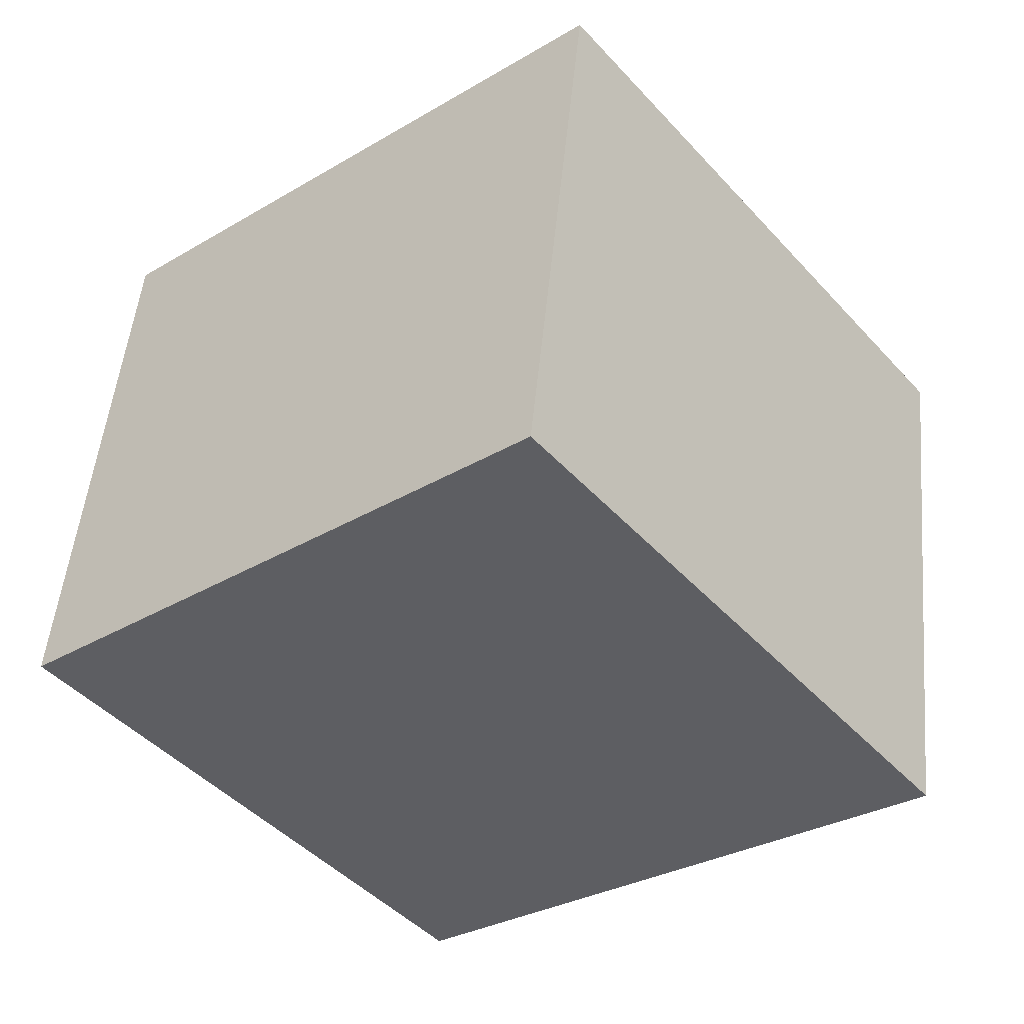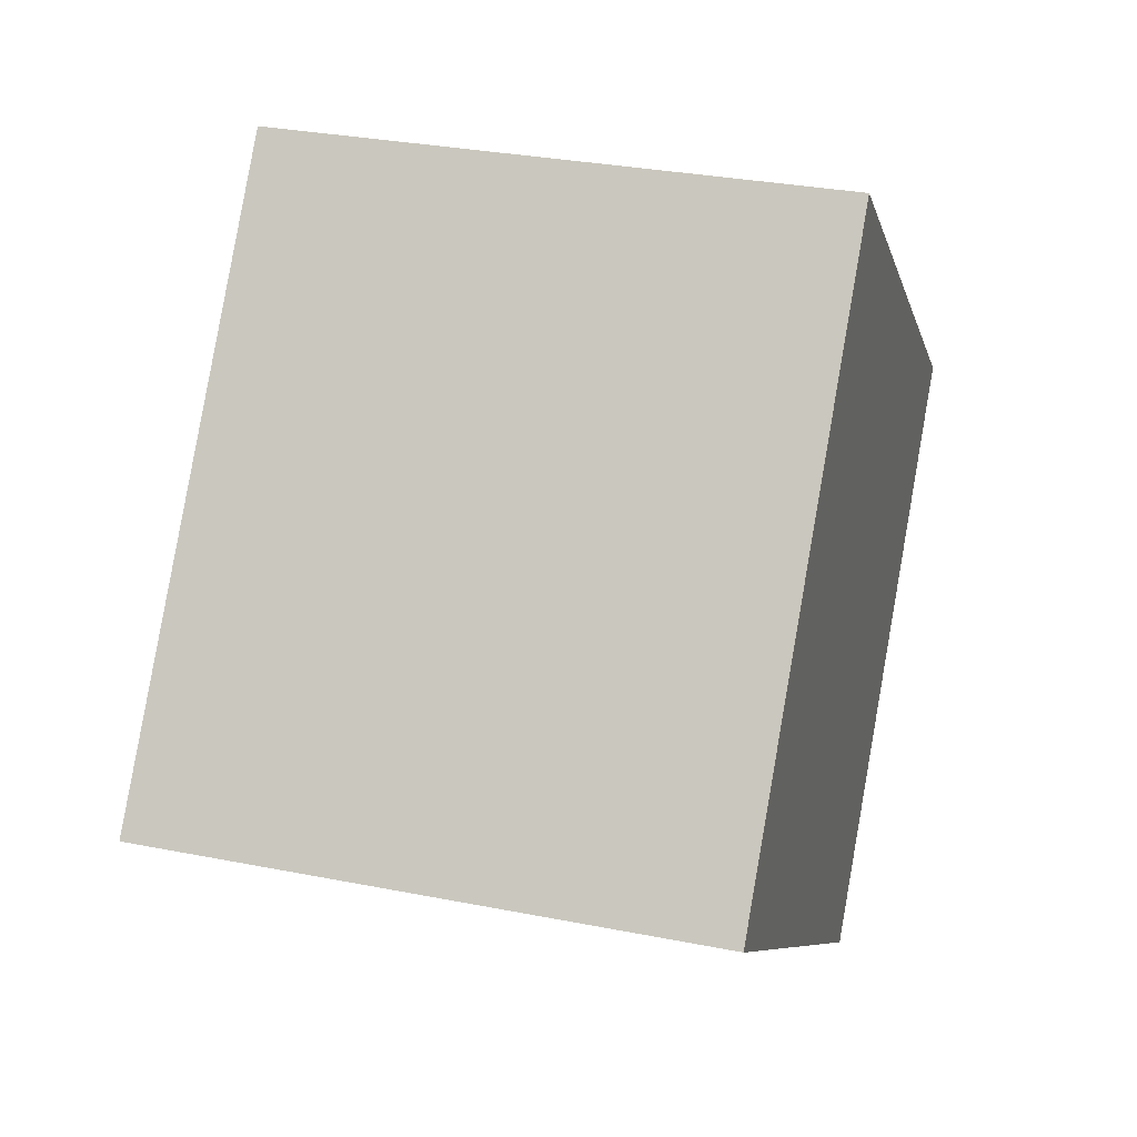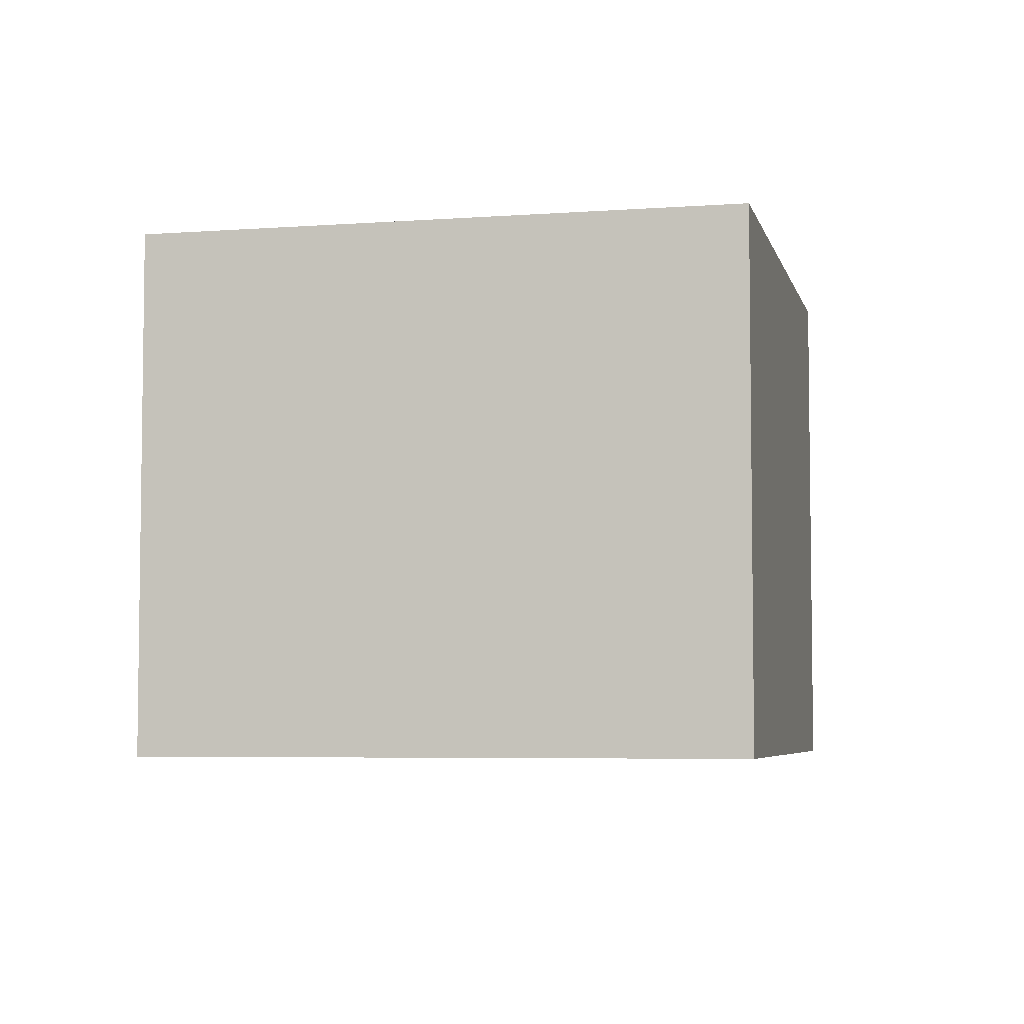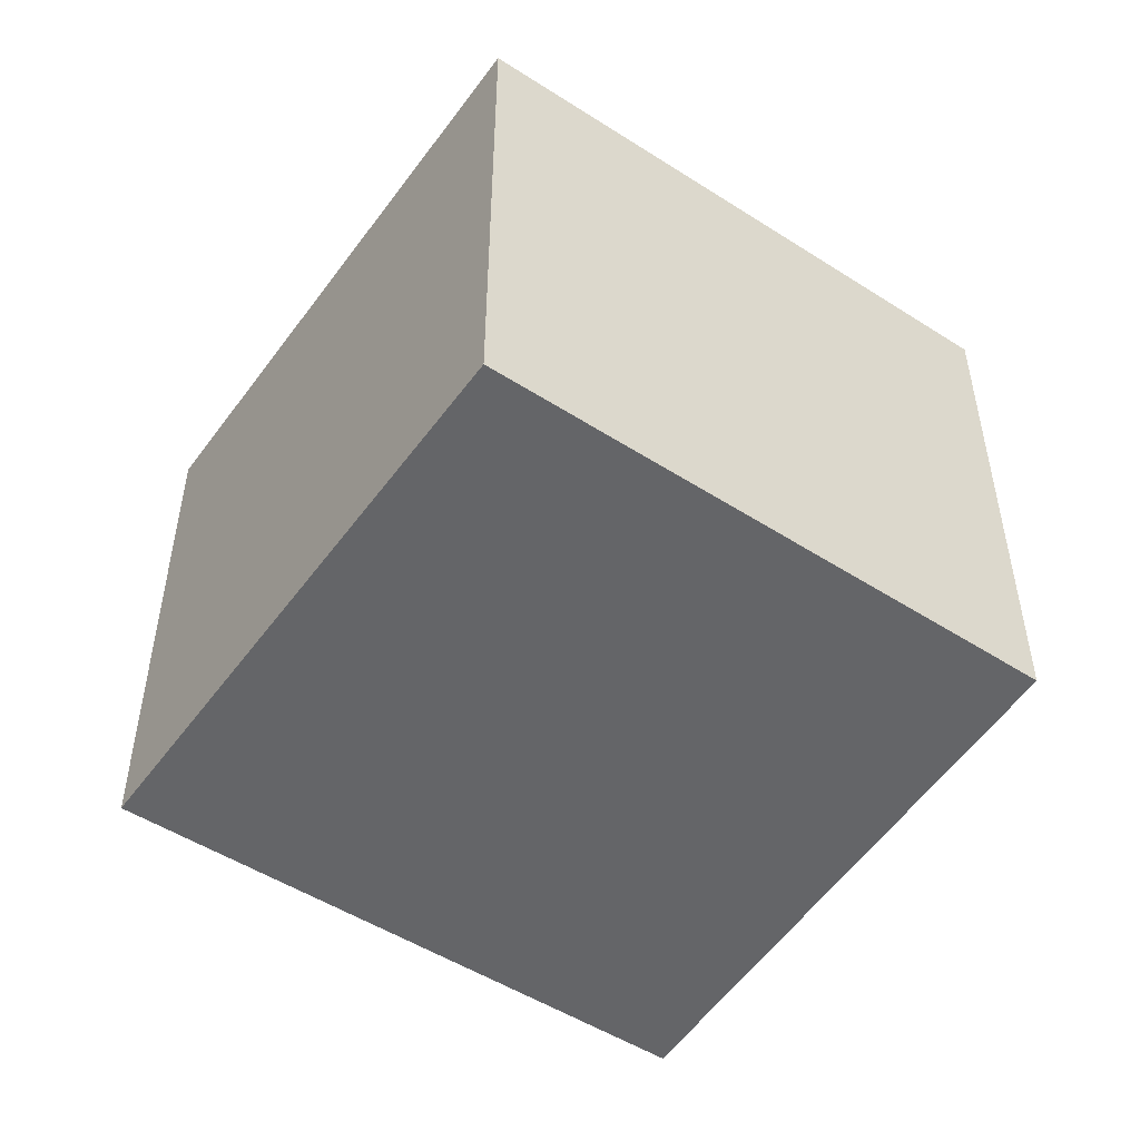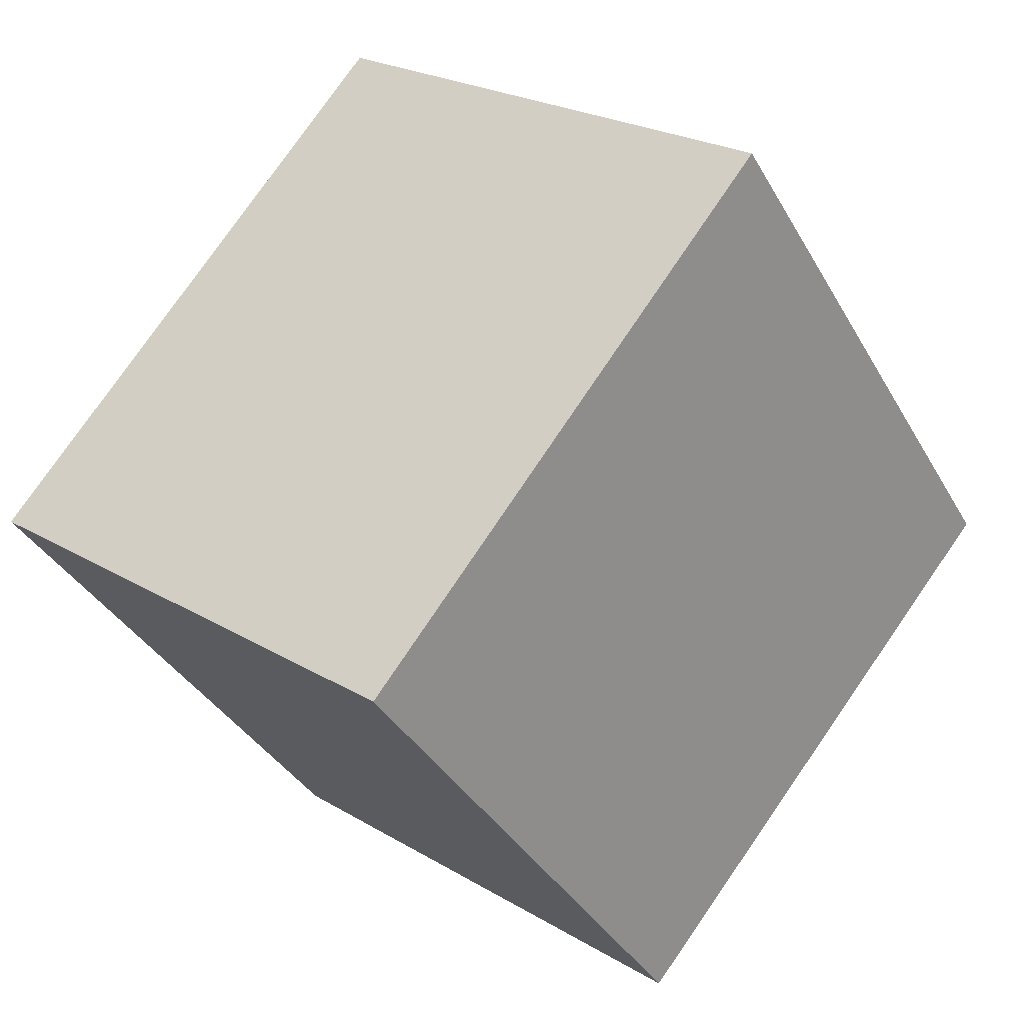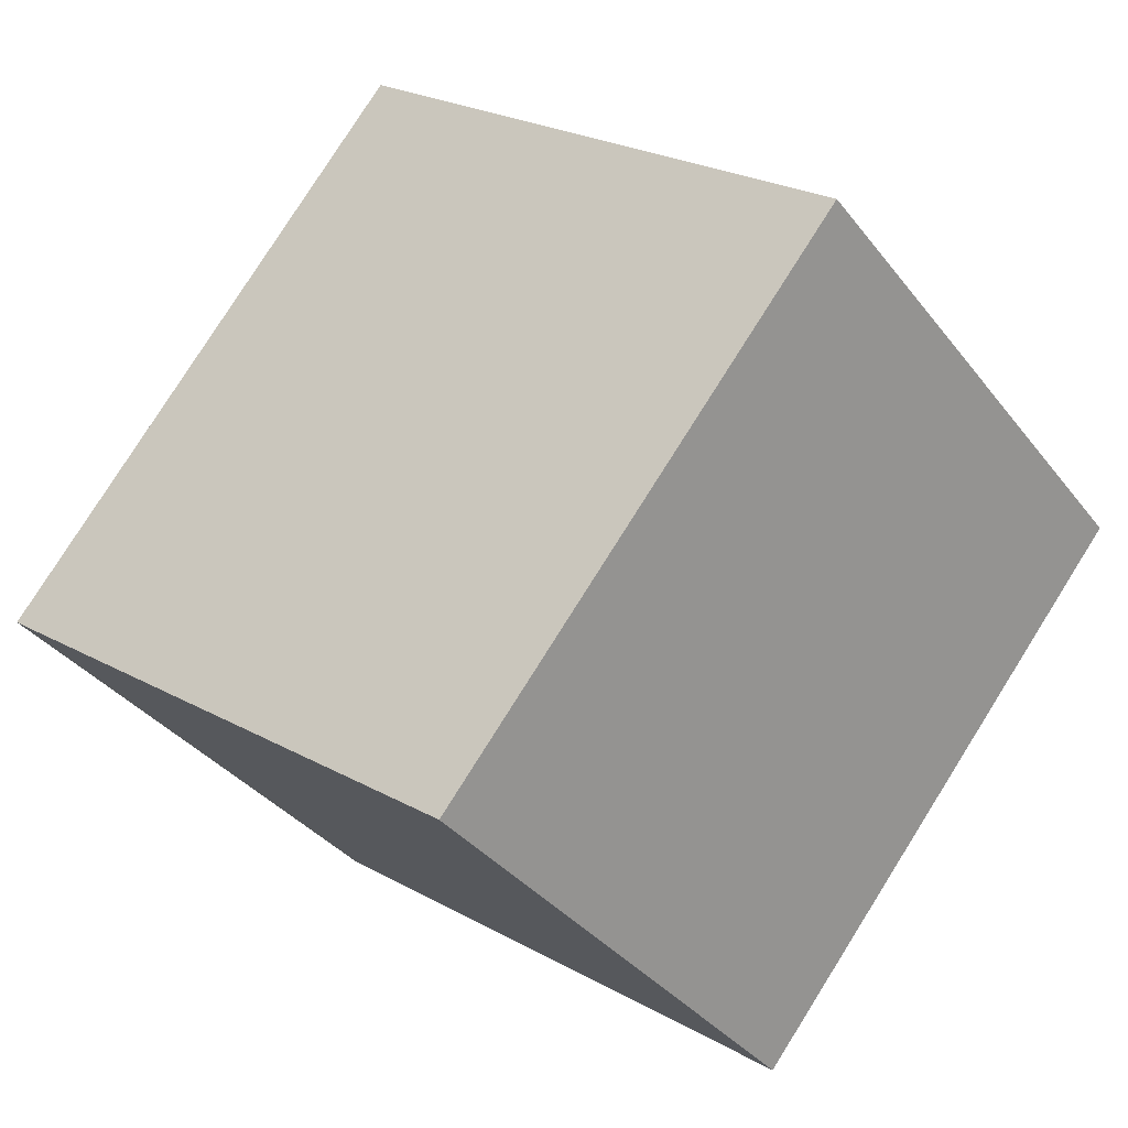
<metadata>
{"format":"obj","ext":"obj","renderer":"f3d","projection":"perspective","resolution":1024,"background":"white","views":[{"elev":50.3,"azim":-174.6,"up":"+Z"},{"elev":30.7,"azim":-74.0,"up":"+Z"},{"elev":-5.2,"azim":-38.1,"up":"+Y"},{"elev":-51.5,"azim":94.2,"up":"+Y"},{"elev":23.4,"azim":135.2,"up":"+Z"},{"elev":-35.4,"azim":32.3,"up":"+Z"}]}
</metadata>
<code>
v  1.621 1.785 -1.203
v  1.301 1.785 1.626
v  2.875 1.785 0.341
v  0 1.785 1.093e-16
v  0.068 1.785 -0.051
v  1.301 -9.956e-17 1.626
v  2.875 -2.088e-17 0.341
v  1.621 7.366e-17 -1.203
v  0.068 3.123e-18 -0.051
v  0 0 0
g defaultobject
f 1 2 3
f 2 1 4
f 4 1 5
f 6 3 2
f 3 6 7
f 7 1 3
f 1 7 8
f 8 5 1
f 5 8 9
f 5 9 4
f 4 9 10
f 10 2 4
f 2 10 6
f 10 7 6
f 7 10 8
f 8 10 9

</code>
